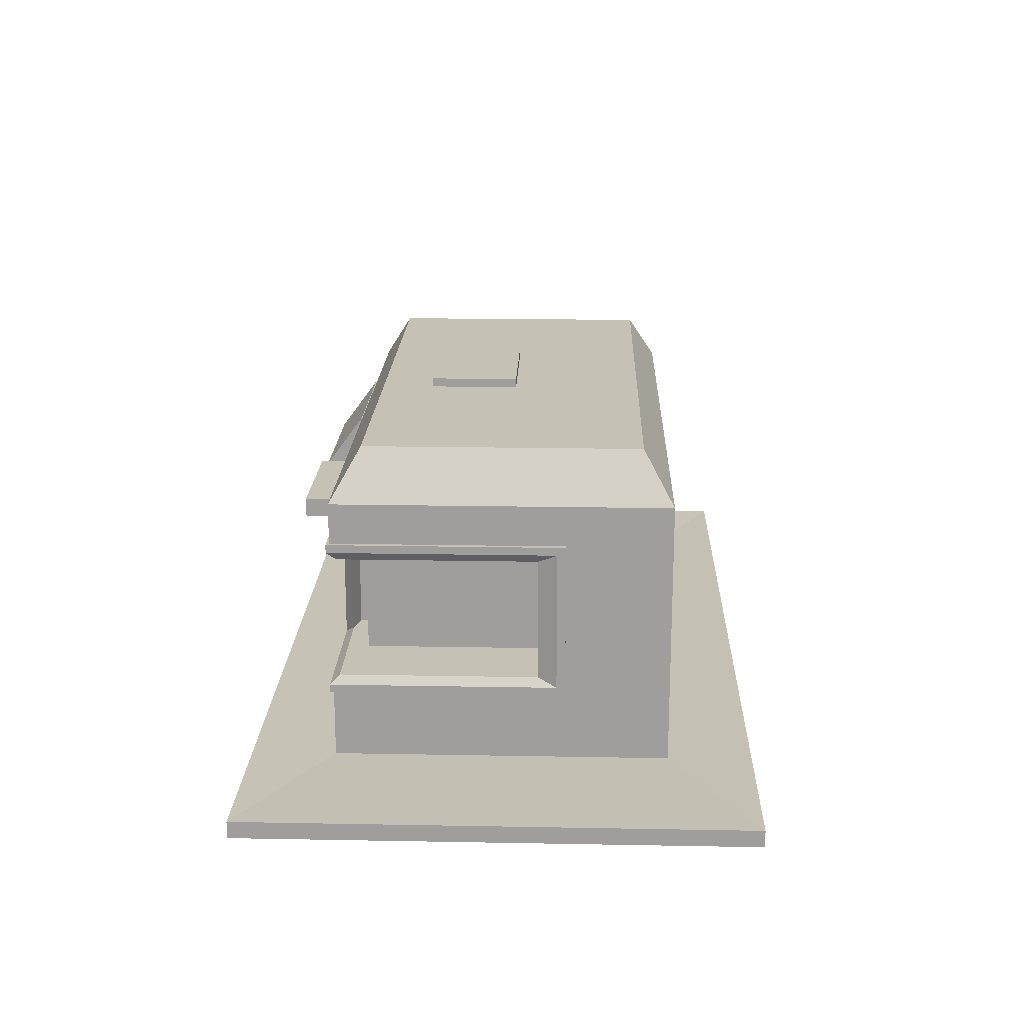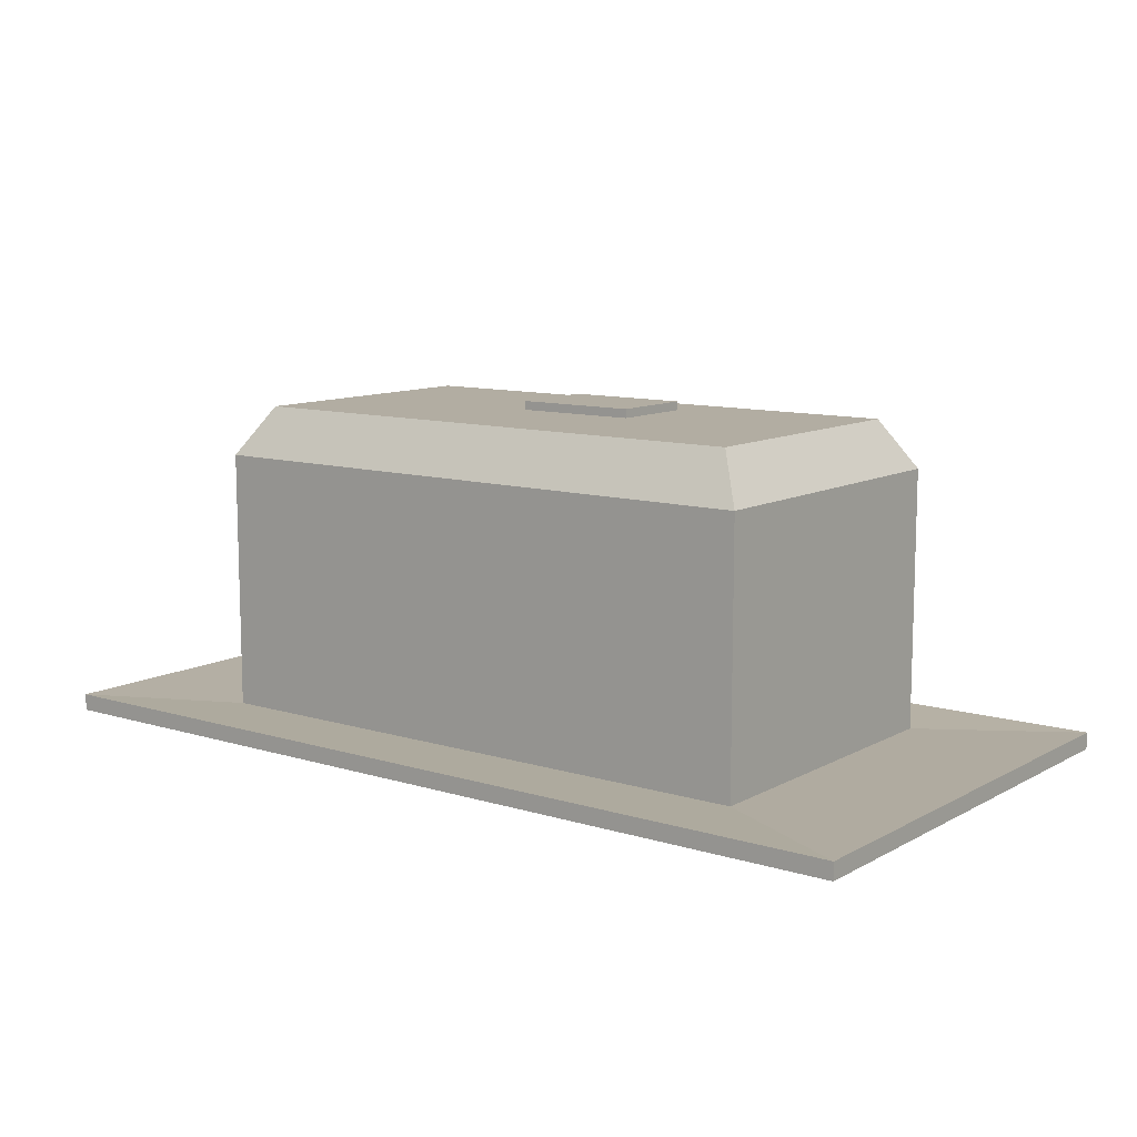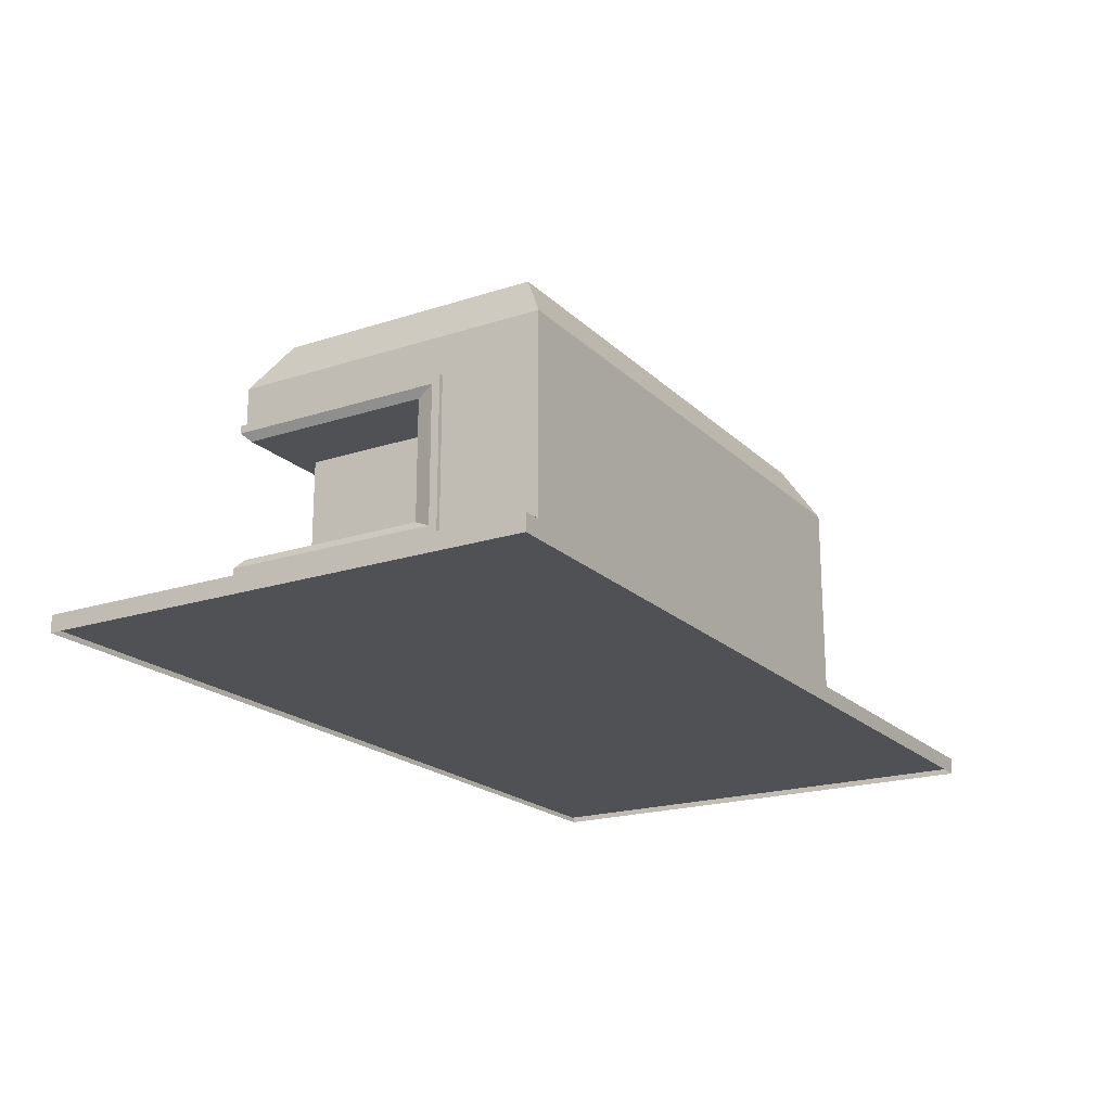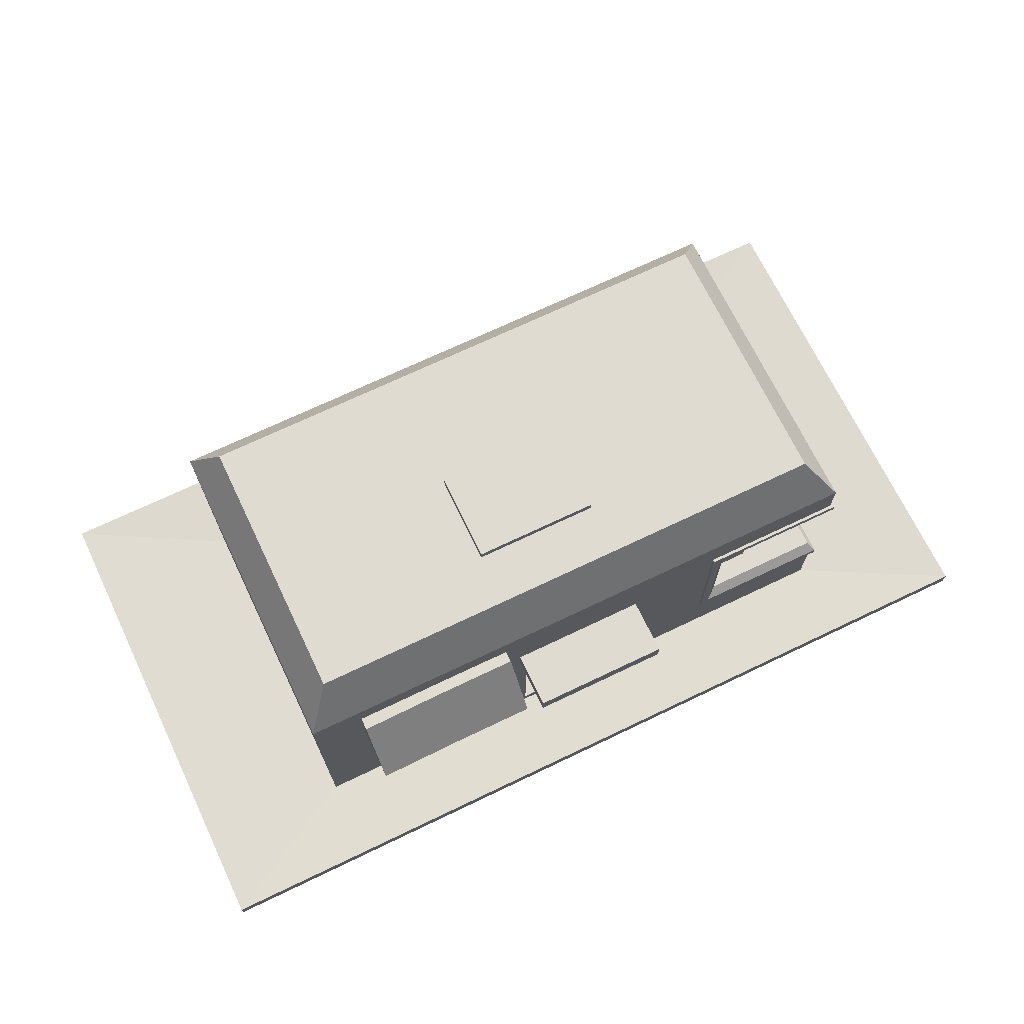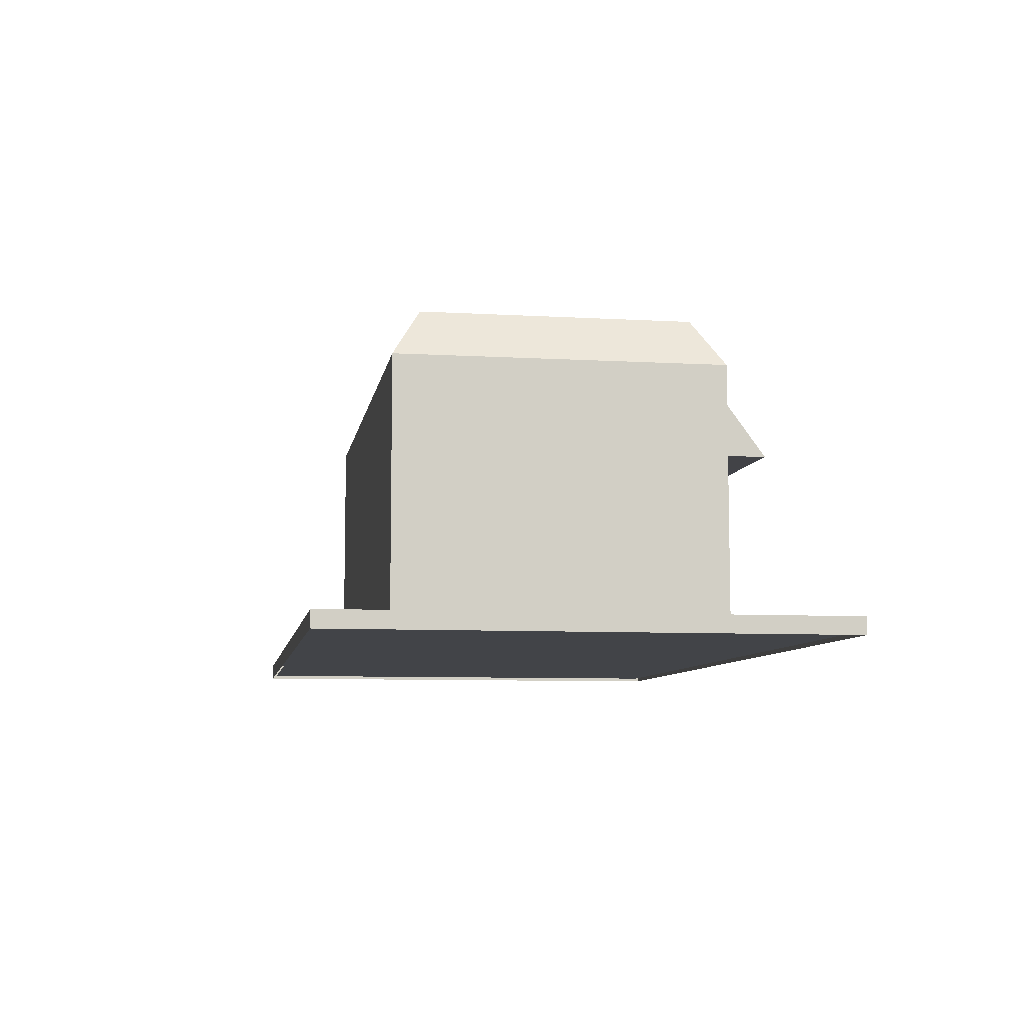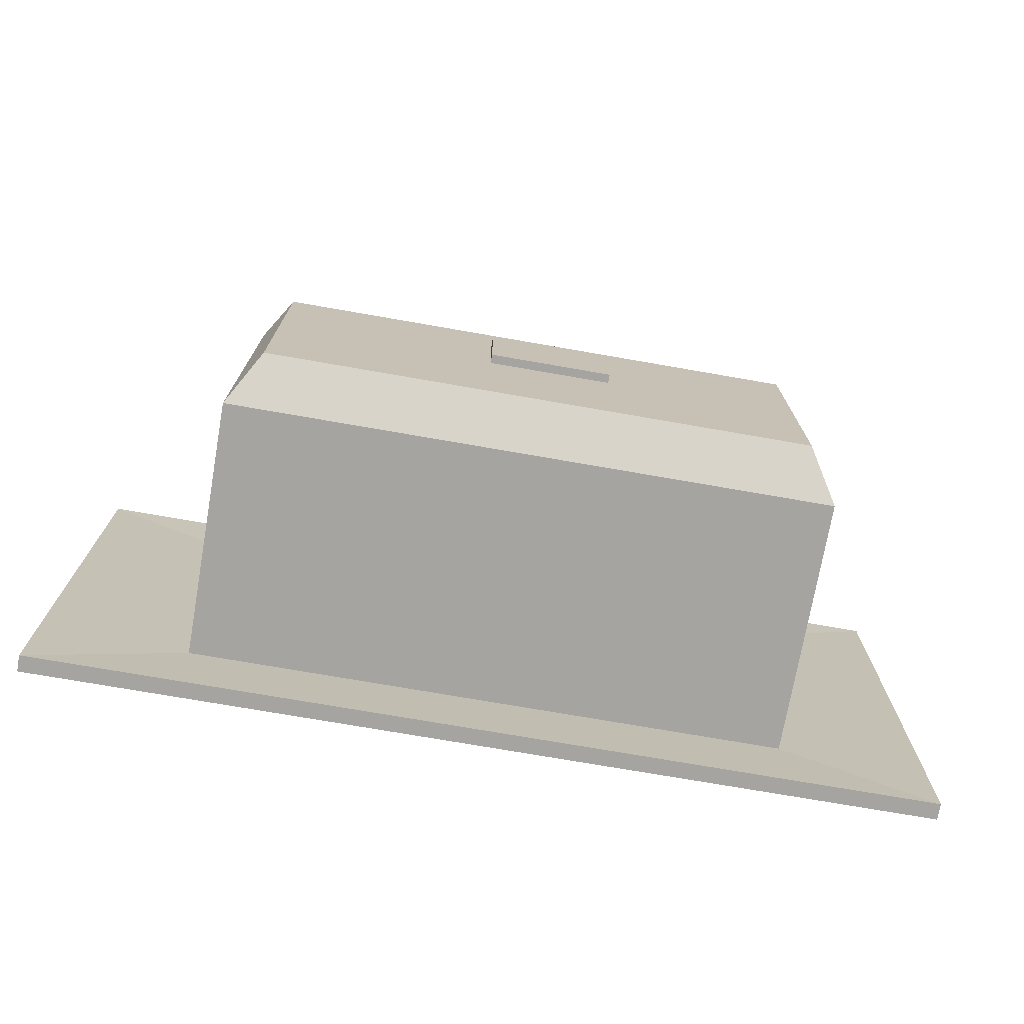
<metadata>
{"format":"obj","ext":"obj","renderer":"f3d","projection":"perspective","resolution":1024,"background":"white","views":[{"elev":18.8,"azim":92.0,"up":"+Y"},{"elev":10.6,"azim":-142.8,"up":"+Y"},{"elev":-19.8,"azim":121.1,"up":"+Y"},{"elev":70.0,"azim":-25.6,"up":"+Y"},{"elev":-7.8,"azim":-99.2,"up":"+Y"},{"elev":-73.4,"azim":170.1,"up":"+Z"}]}
</metadata>
<code>
o store.003_Cube.009
v -2.016 0 -1.512
v -0.5088 2.011 -0.463
v 1.984 0 -1.512
v 0.315 2.011 -0.463
v -0.4244 0.06736 0.6672
v -0.5088 2.011 0.1244
v 0.3918 0.06736 0.6672
v 0.315 2.011 0.1244
v -2.016 0.5 -1.512
v 1.984 0.5 -1.512
v 0.3918 1.196 0.6672
v -0.1923 2.112 -0.2562
v -0.00146 2.112 -0.2562
v -0.00146 2.112 -0.08243
v -0.1923 2.112 -0.08243
v 1.984 0 0.6672
v -2.016 0 0.6672
v -2.016 0.5 0.6672
v 0.3918 1.196 0.5576
v 0.3918 0.06736 0.5576
v -0.4244 0.06736 0.5576
v -0.4244 1.196 0.5576
v 0.4402 1.249 1.037
v 0.4402 1.119 1.037
v -0.4728 1.249 1.037
v -0.4728 1.119 1.037
v 0.4402 1.249 0.04379
v 0.4402 1.119 0.04379
v -0.4728 1.249 0.04379
v -0.4728 1.119 0.04379
v -0.5088 2.112 -0.463
v 0.315 2.112 -0.463
v 0.315 2.112 0.1244
v -0.5088 2.112 0.1244
v 1.984 0.06736 0.6672
v -2.016 0.06736 0.6672
v 2.984 0.01847 -2.057
v -3.016 0.01847 -2.057
v 2.984 0.01847 1.212
v -3.016 0.01847 1.212
v 2.984 -0.09237 -2.057
v -3.016 -0.09237 -2.057
v 2.984 -0.09237 1.212
v -3.016 -0.09237 1.212
v -0.01628 0 -1.512
v -2.016 0.06736 -1.512
v -0.01628 0.5 -1.512
v 0.3918 0.5 0.5576
v -2.016 0 -0.4225
v -2.016 0.5 -0.4225
v -0.01628 0.06736 -1.512
v -2.016 0.06736 -0.4225
v 1.984 0.06736 -1.512
v 0.3918 0.5 0.6672
v -0.4244 0.5 0.6672
v 1.984 0.5 0.6672
v -0.4244 0.5 0.5576
v -1.22 0.5 0.6672
v -1.653 0.5 0.6672
v -0.6024 0.5 0.6672
v 1.053 0.5 0.6672
v 1.984 0.5 -0.8222
v -2.016 1.196 -1.512
v 1.984 1.196 -1.512
v -2.016 1.196 0.6672
v -0.01628 1.196 -1.512
v -2.016 1.196 -0.4225
v -0.4244 1.196 0.6672
v -1.653 1.196 0.6672
v -0.6024 1.196 0.6672
v 1.053 1.196 0.6672
v 1.984 1.196 -0.8222
v 0.3918 1.435 0.6672
v -2.016 1.435 -1.512
v 1.984 1.435 -1.512
v -2.016 1.435 0.6672
v -0.01628 1.435 -1.512
v -2.016 1.435 -0.4225
v -0.4244 1.435 0.6672
v -1.653 1.435 0.6672
v -0.6024 1.435 0.6672
v 1.053 1.435 0.6672
v 1.984 1.435 -0.8222
v 1.984 1.435 0.6672
v 0.3918 2.053 0.4724
v -1.821 2.053 -1.317
v 1.789 2.053 -1.317
v -1.821 2.053 0.4724
v -0.01628 2.053 -1.317
v -1.821 2.053 -0.4225
v -0.4244 2.053 0.4724
v -1.653 2.053 0.4724
v -0.6024 2.053 0.4724
v 1.053 2.053 0.4724
v 1.789 2.053 -0.8222
v 1.789 2.053 0.4724
v -2.954 -0.06885 1.185
v 2.954 -0.06885 1.185
v -2.954 -0.06885 -2.025
v 2.954 -0.06885 -2.025
v -0.01628 1.728 -1.512
v 1.984 1.728 -1.512
v -2.016 1.728 -0.4225
v -2.016 1.728 -1.512
v -2.016 1.728 0.6672
v 1.984 1.728 -0.8222
v -1.653 1.728 0.6672
v -0.4244 1.728 0.6672
v -0.6024 1.728 0.6672
v 0.3918 1.728 0.6672
v 1.053 1.728 0.6672
v 1.984 1.728 0.6672
v 1.518 1.435 0.6672
f 49 38 40
f 16 7 5
f 12 32 31
f 15 33 14
f 1 37 38
f 17 39 16
f 5 17 16
f 12 13 32
f 15 34 33
f 45 37 1
f 17 40 39
f 4 32 33 8
f 8 33 34 6
f 40 17 49
f 49 1 38
f 2 31 32 4
f 69 70 81 80
f 19 11 68 22
f 16 35 7
f 81 70 68 79
f 72 62 10 64
f 77 66 63 74
f 110 108 79 73
f 74 63 67 78
f 83 72 64 75
f 9 47 51 46
f 28 27 23 24
f 66 47 9 63
f 29 25 23 27
f 11 54 61 71
f 110 73 82 111
f 54 48 20 7
f 18 50 52 36
f 36 52 49 17
f 34 15 12 31
f 51 53 3 45
f 51 47 10 53
f 6 34 31 2
f 32 13 14 33
f 37 41 42 38
f 40 44 43 39
f 5 36 17
f 45 3 37
f 46 51 45 1
f 26 30 28 24
f 26 25 29 30
f 24 23 25 26
f 53 10 62
f 11 19 48 54
f 3 53 35 16
f 58 59 36
f 61 54 7
f 56 35 62
f 35 53 62
f 59 18 36
f 36 5 58
f 5 55 60
f 60 58 5
f 7 35 61
f 35 56 61
f 99 97 98 100
f 5 7 20 21
f 65 18 59 69
f 67 50 18 65
f 55 5 21 57
f 64 10 47 66
f 63 9 50 67
f 70 60 55 68
f 30 29 27 28
f 55 57 22 68
f 78 67 65 76
f 75 64 66 77
f 38 42 44 40
f 76 65 69 80
f 50 9 46 52
f 52 46 1 49
f 39 43 41 37
f 111 82 113 84 112
f 109 81 79 108
f 103 78 76 105
f 73 79 68 11
f 102 75 77 101
f 107 80 81 109
f 106 83 75 102
f 104 74 78 103
f 73 11 71 82
f 112 84 83 106
f 105 76 80 107
f 14 12 15
f 37 3 16 39
f 101 77 74 104
f 14 13 12
f 95 87 89
f 86 90 89
f 95 89 94
f 90 93 89
f 94 89 85
f 88 92 90
f 85 89 91
f 90 92 93
f 94 96 95
f 89 93 91
f 89 87 102 101
f 90 86 104 103
f 86 89 101 104
f 88 90 103 105
f 87 95 106 102
f 92 88 105 107
f 91 93 109 108
f 85 91 108 110
f 94 85 110 111
f 93 92 107 109
f 96 94 111 112
f 95 96 112 106
o left_window_Cube.012
v 2.013 1.413 -0.7803
v 2.013 0.5045 -0.7803
v 2.013 1.413 0.6869
v 2.013 0.5045 0.6869
v 1.04 1.466 -0.836
v 1.04 0.4521 -0.836
v 1.095 1.413 0.6869
v 1.095 0.5045 0.6869
v 2.013 1.466 0.6869
v 1.04 1.466 0.6869
v 1.04 0.4521 0.6869
v 2.013 0.4521 0.6869
v 2.013 1.466 -0.836
v 2.013 0.4521 -0.836
v 1.975 1.357 0.6265
v 1.975 0.5605 0.6265
v 1.171 1.357 0.6265
v 1.171 0.5605 0.6265
v 1.975 1.357 -0.6596
v 1.975 0.5605 -0.6596
v 1.493 1.357 0.4896
v 1.493 0.5605 0.4896
v 0.6889 1.357 0.4896
v 0.6889 0.5605 0.4896
v 1.493 1.357 -0.7964
v 1.493 0.5605 -0.7964
f 126 118 123 122
f 119 127 125 124
f 121 117 129 131
f 117 115 133 129
f 119 118 126 127
f 124 123 118 119
f 120 116 122 123
f 117 121 124 125
f 116 114 126 122
f 115 117 125 127
f 114 115 127 126
f 121 120 123 124
f 133 132 138 139
f 131 129 135 137
f 115 114 132 133
f 114 116 128 132
f 116 120 130 128
f 120 121 131 130
f 135 134 136 137
f 139 138 134 135
f 132 128 134 138
f 128 130 136 134
f 130 131 137 136
f 129 133 139 135
o right_window_Cube.013
v -0.5826 1.554 0.7209
v -1.677 1.554 0.7209
v -0.5826 1.187 0.3603
v -0.5826 1.554 0.3603
v -1.677 1.187 0.3603
v -1.677 1.554 0.3603
v -1.127 1.554 0.3603
v -0.5826 1.193 1.012
v -0.5826 1.56 0.7417
v -1.127 1.56 0.7417
v -1.677 1.554 0.747
v -1.677 1.187 1.017
v -1.127 1.193 1.012
v -1.677 1.187 0.7209
v -0.5826 1.187 0.7209
v -1.127 1.187 0.7209
v -1.127 1.187 0.3603
v -1.549 0.6034 0.6855
v -1.549 1.098 0.6855
v -1.659 0.4934 0.3263
v -1.659 1.208 0.3263
v -0.7077 0.6034 0.6855
v -0.7077 1.098 0.6855
v -0.5977 0.4934 0.3263
v -0.5977 1.208 0.3263
v -1.659 0.4934 0.6855
v -1.659 1.208 0.6855
v -0.5977 1.208 0.6855
v -0.5977 0.4934 0.6855
v -1.549 0.6034 0.3863
v -1.549 1.098 0.3863
v -0.7077 1.098 0.3863
v -0.7077 0.6034 0.3863
f 153 144 145
f 143 154 140
f 146 143 140
f 153 145 141
f 142 154 143
f 156 155 154 142
f 145 146 141
f 149 150 151 152
f 149 152 147 148
f 154 147 152 155
f 152 151 153 155
f 150 141 153 151
f 146 149 148 140
f 141 150 149 146
f 148 147 154 140
f 144 153 155 156
f 165 166 160 159
f 159 160 164 163
f 163 164 167 168
f 158 157 169 170
f 159 163 168 165
f 164 160 166 167
f 157 158 166 165
f 162 161 168 167
f 161 157 165 168
f 158 162 167 166
f 172 171 170 169
f 162 158 170 171
f 161 162 171 172
f 157 161 172 169

</code>
